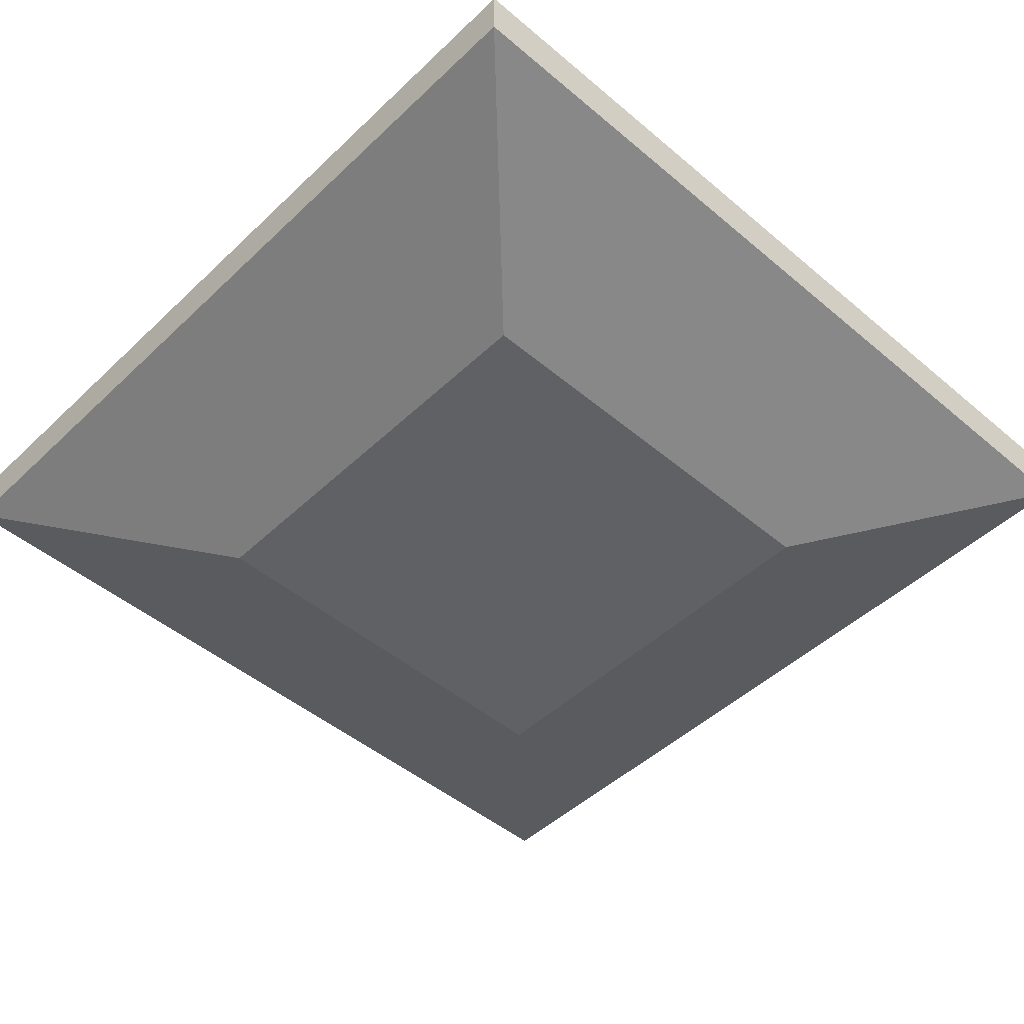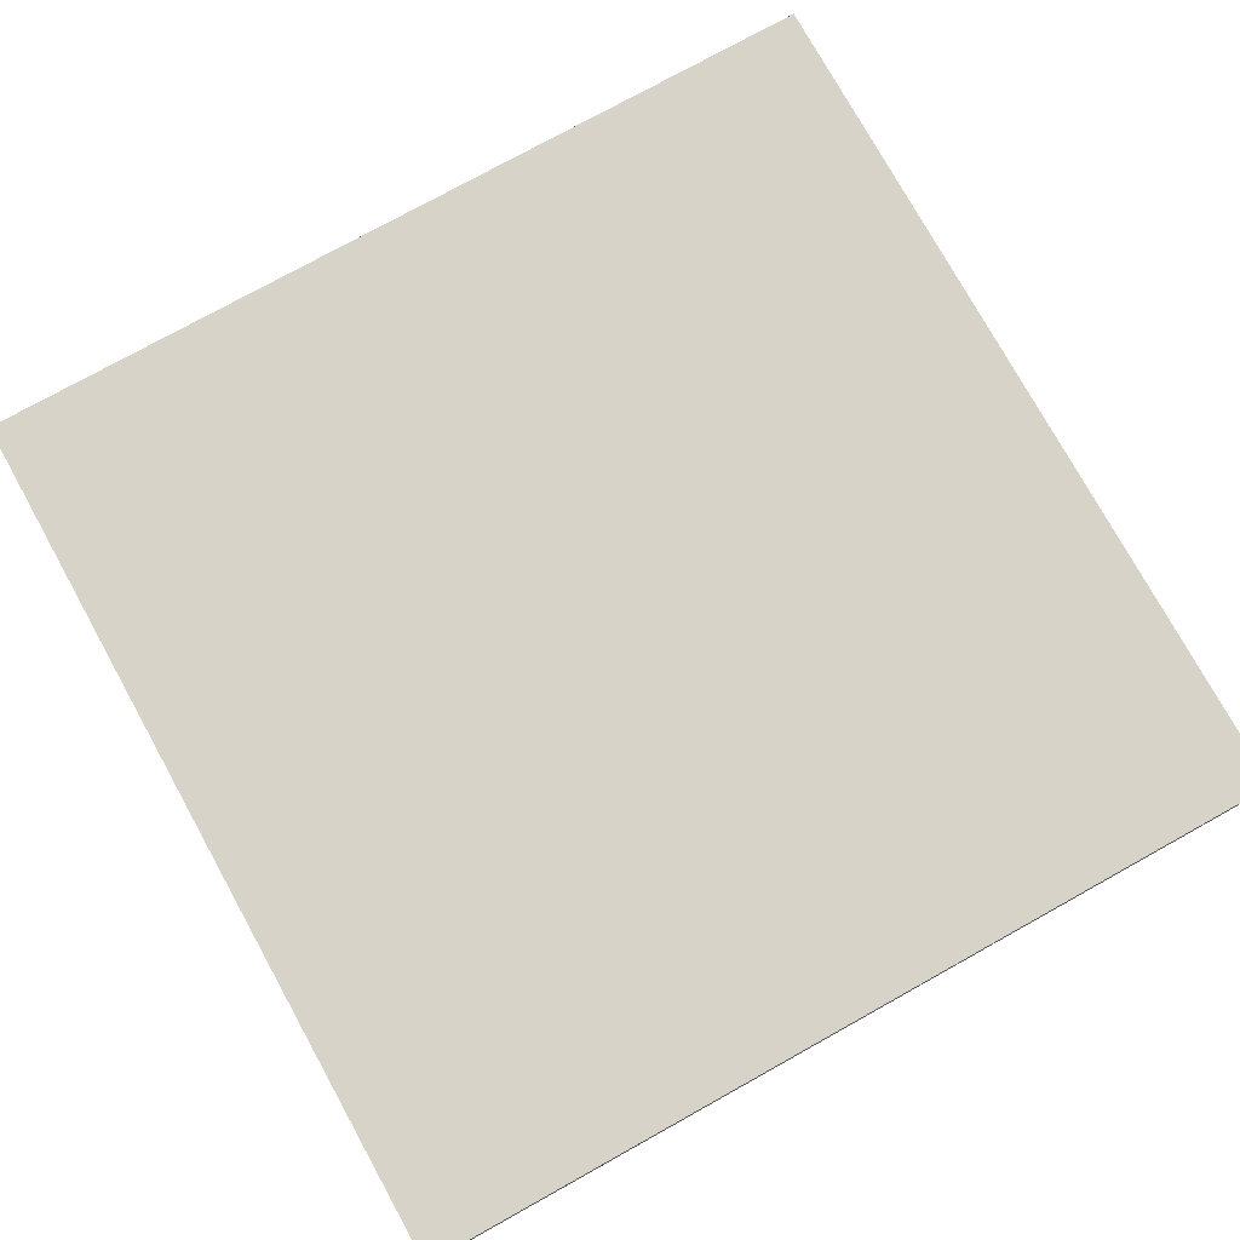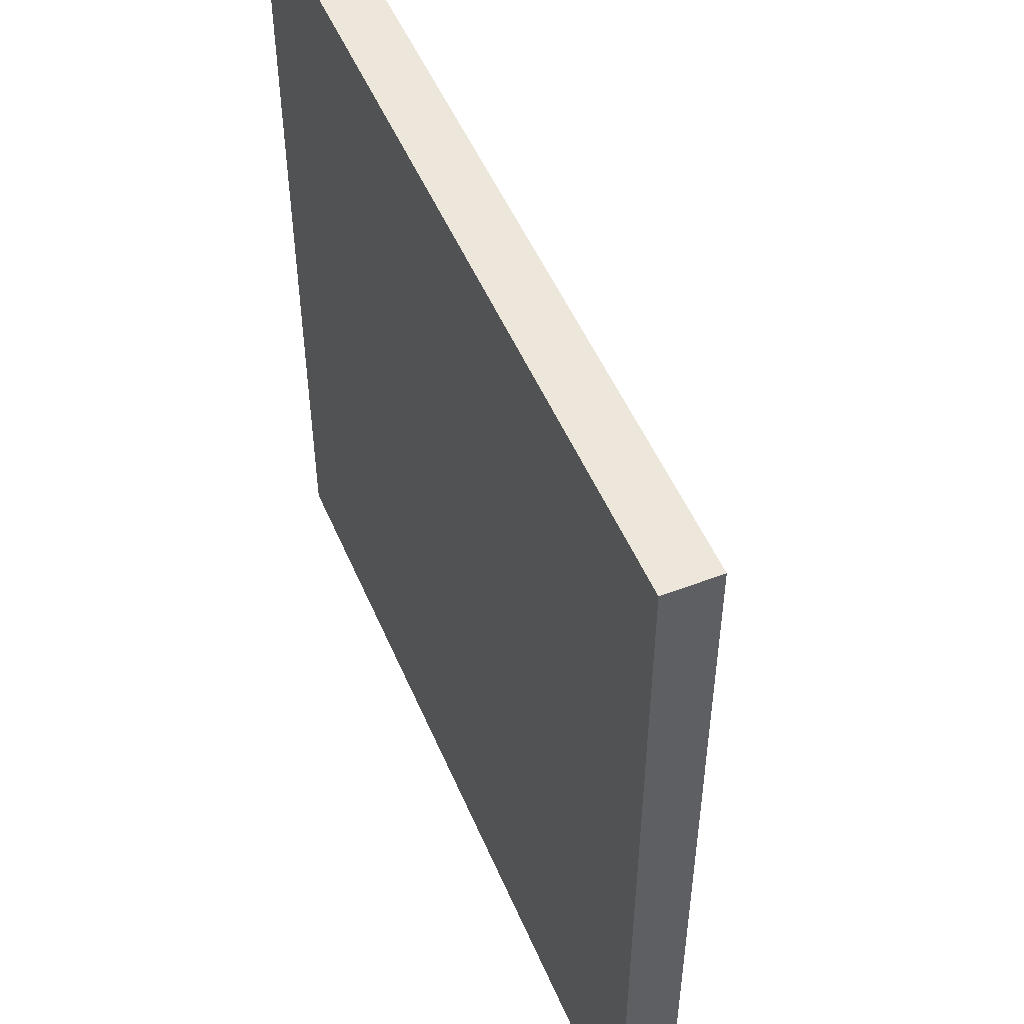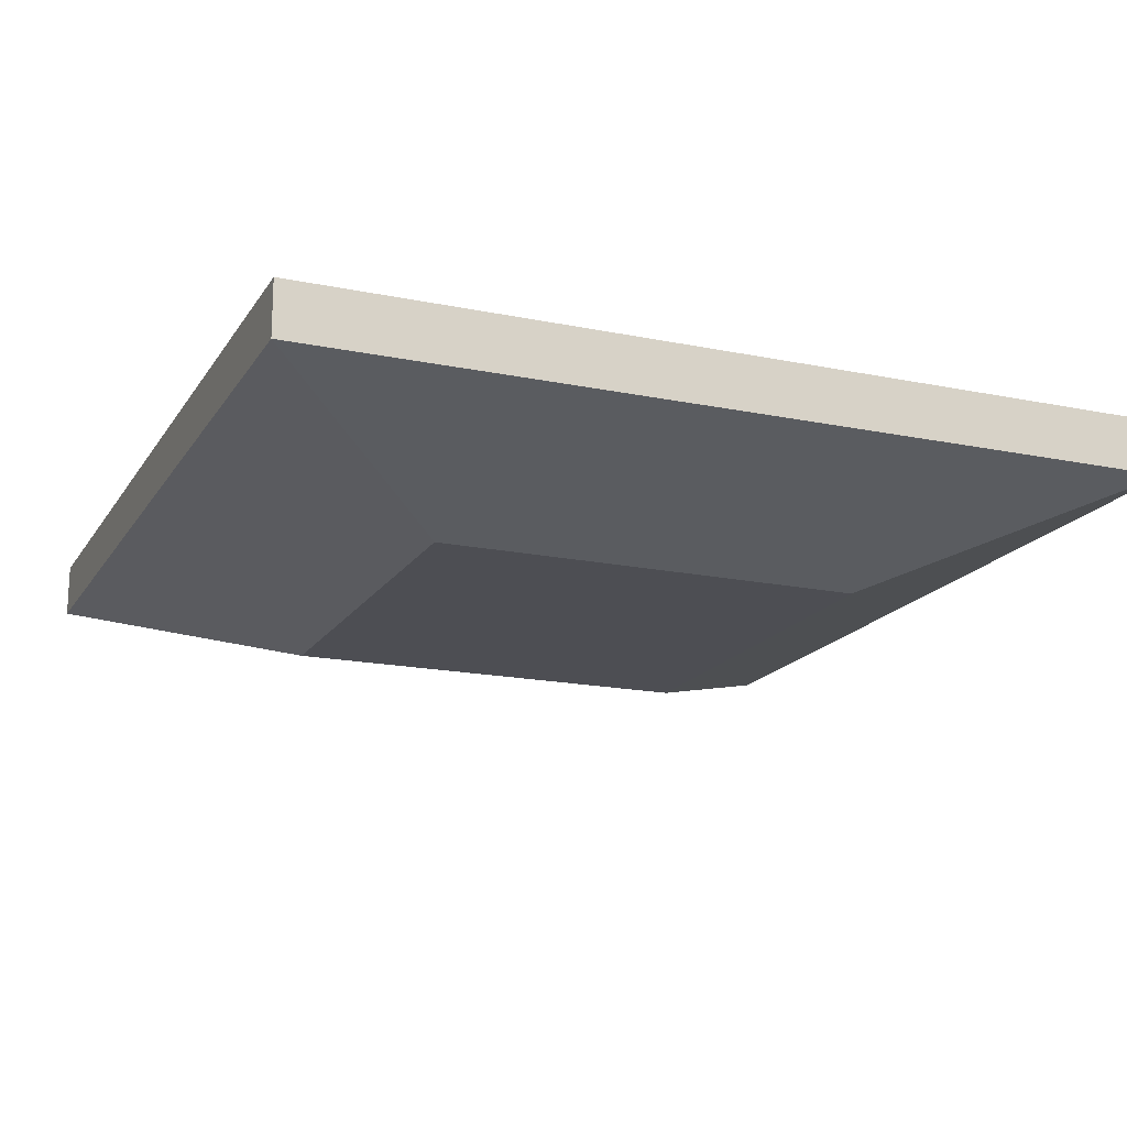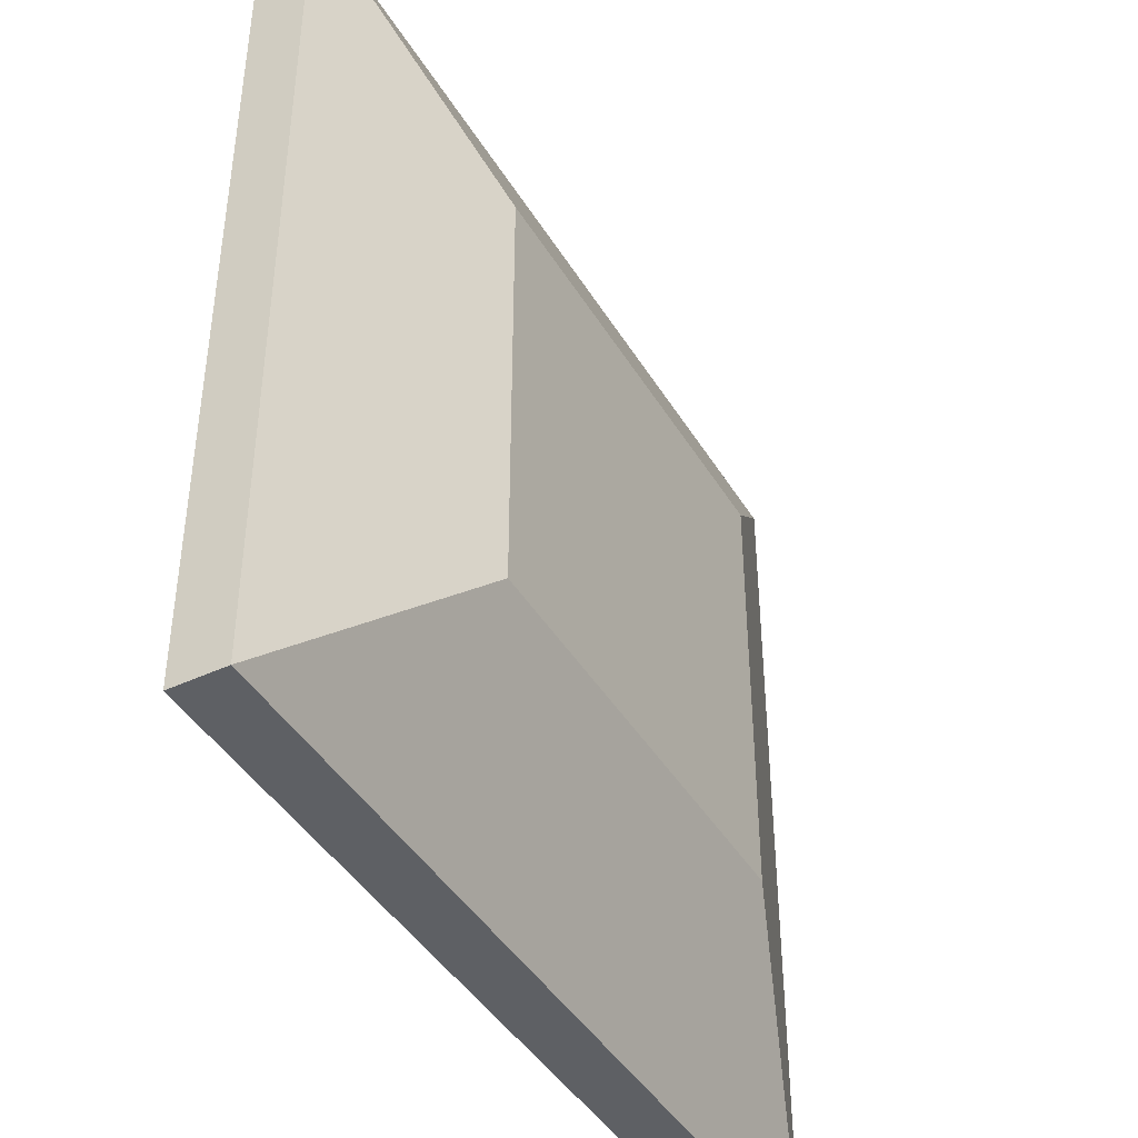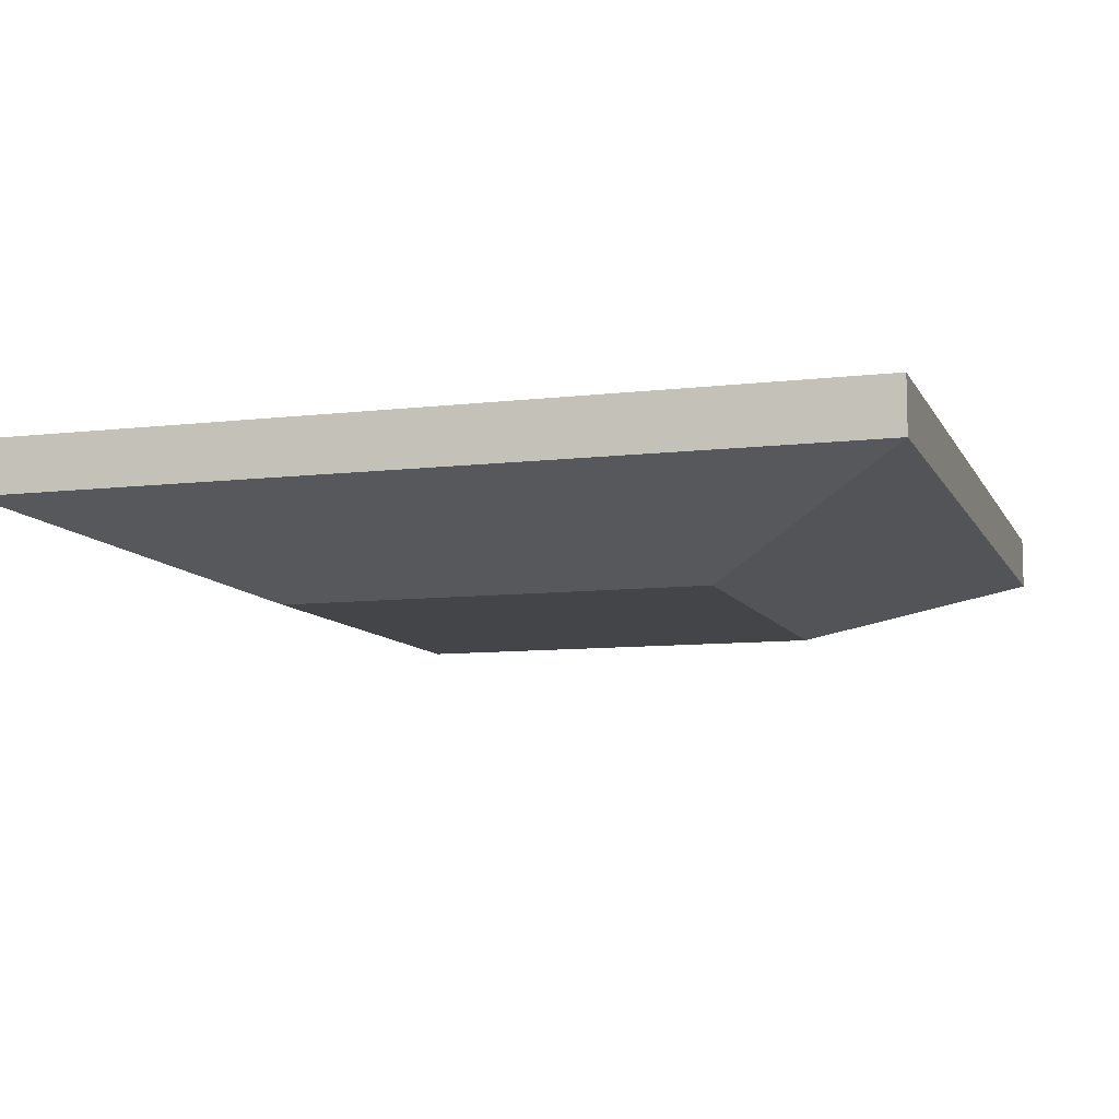
<metadata>
{"format":"obj","ext":"obj","renderer":"f3d","projection":"perspective","resolution":1024,"background":"white","views":[{"elev":-47.6,"azim":-43.4,"up":"+Y"},{"elev":76.9,"azim":-119.0,"up":"+Y"},{"elev":51.2,"azim":-112.7,"up":"+Z"},{"elev":-17.3,"azim":67.6,"up":"+Y"},{"elev":-43.0,"azim":-61.0,"up":"+Z"},{"elev":-9.1,"azim":-162.5,"up":"+Y"}]}
</metadata>
<code>
o Cube.004
v -1 -0.0625 1
v -1 0.0625 1
v -1 -0.0625 -1
v -1 0.0625 -1
v 1 -0.0625 1
v 1 0.0625 1
v 1 -0.0625 -1
v 1 0.0625 -1
v -0.5 -0.25 -0.5
v -0.5 -0.25 0.5
v 0.5 -0.25 -0.5
v 0.5 -0.25 0.5
f 1 2 4 3
f 3 4 8 7
f 7 8 6 5
f 5 6 2 1
f 5 1 10 12
f 8 4 2 6
f 9 11 12 10
f 3 7 11 9
f 1 3 9 10
f 7 5 12 11

</code>
